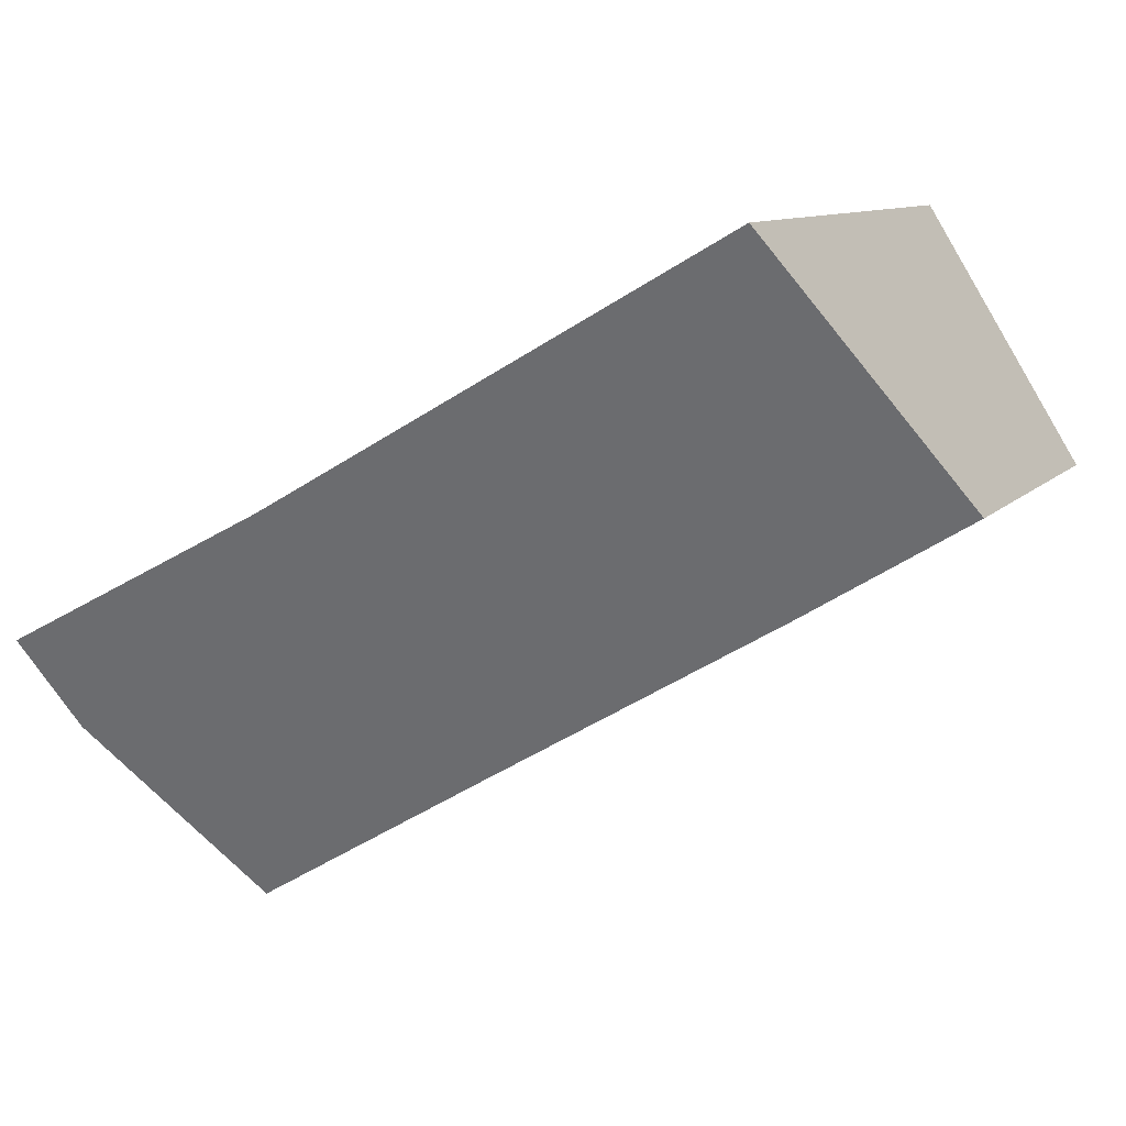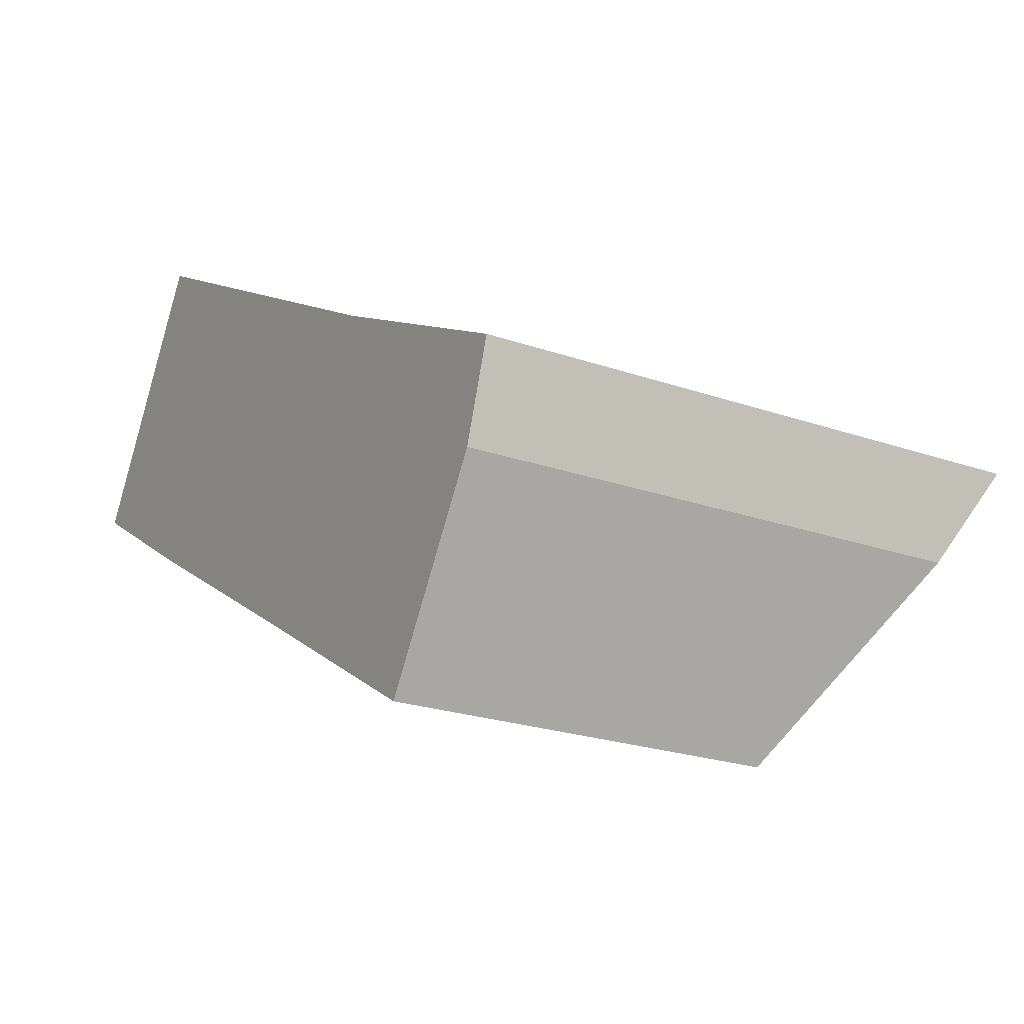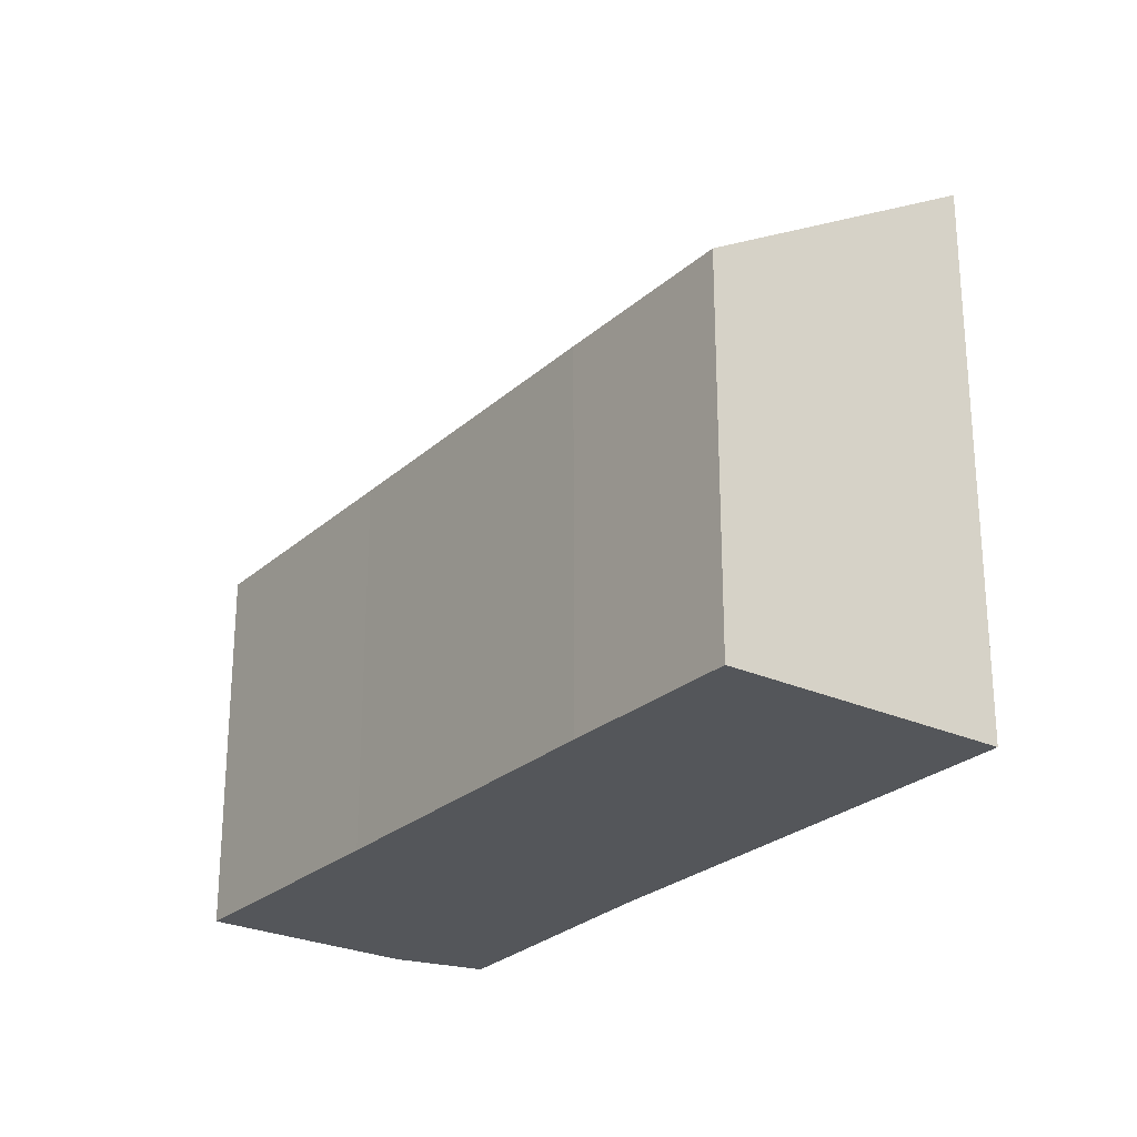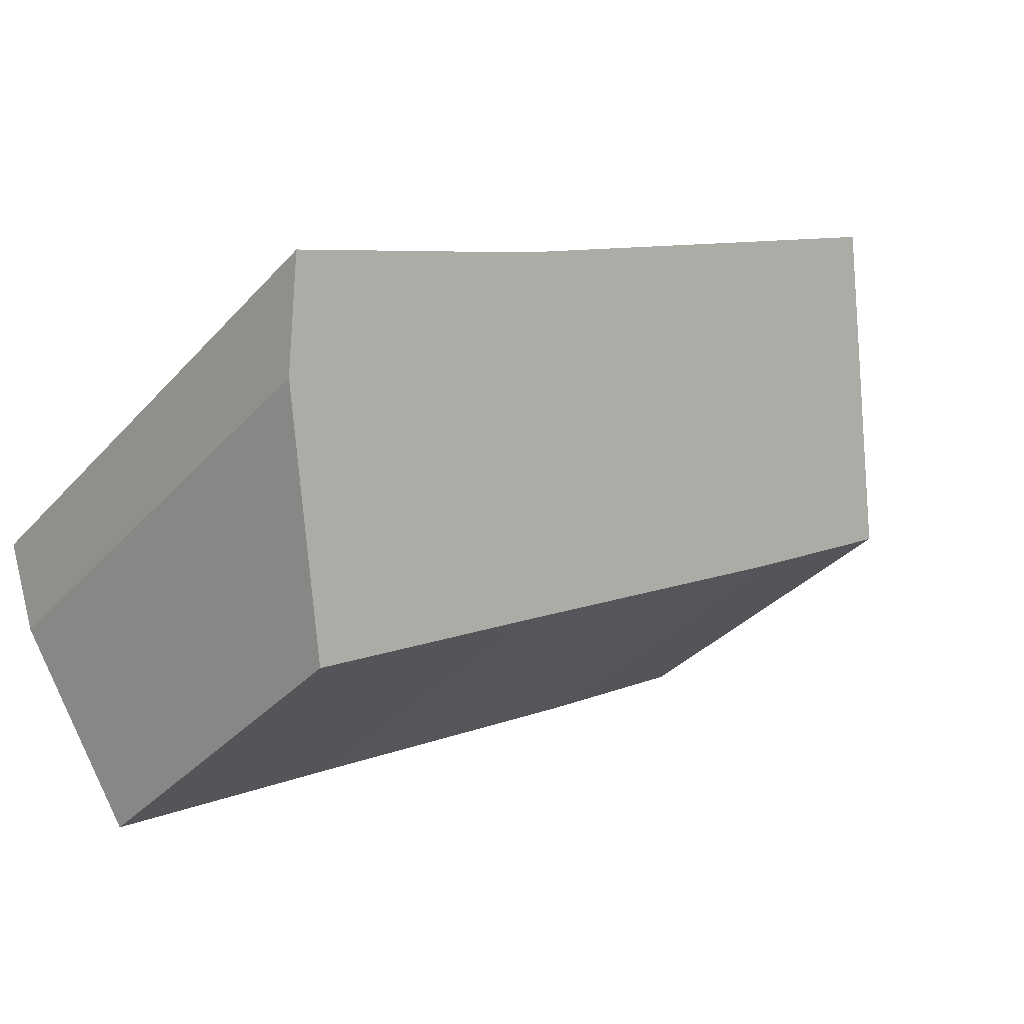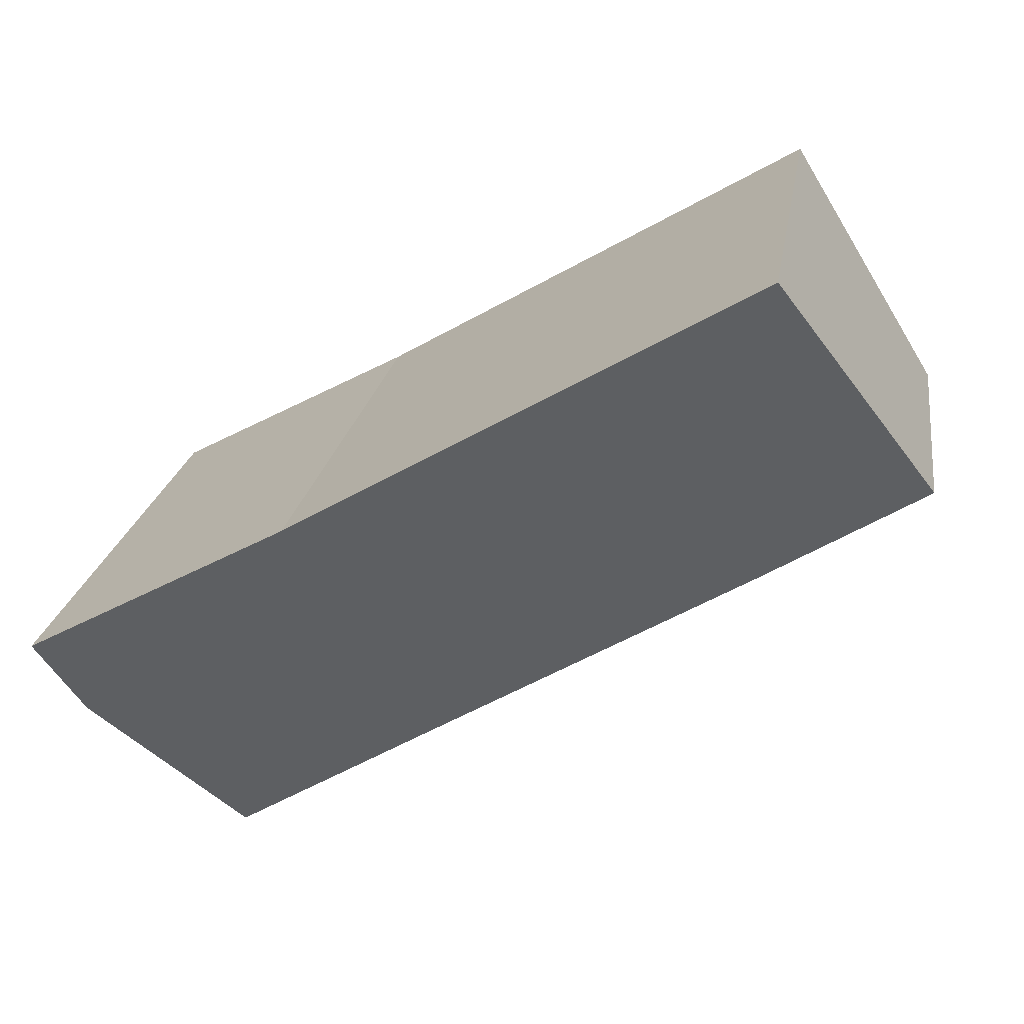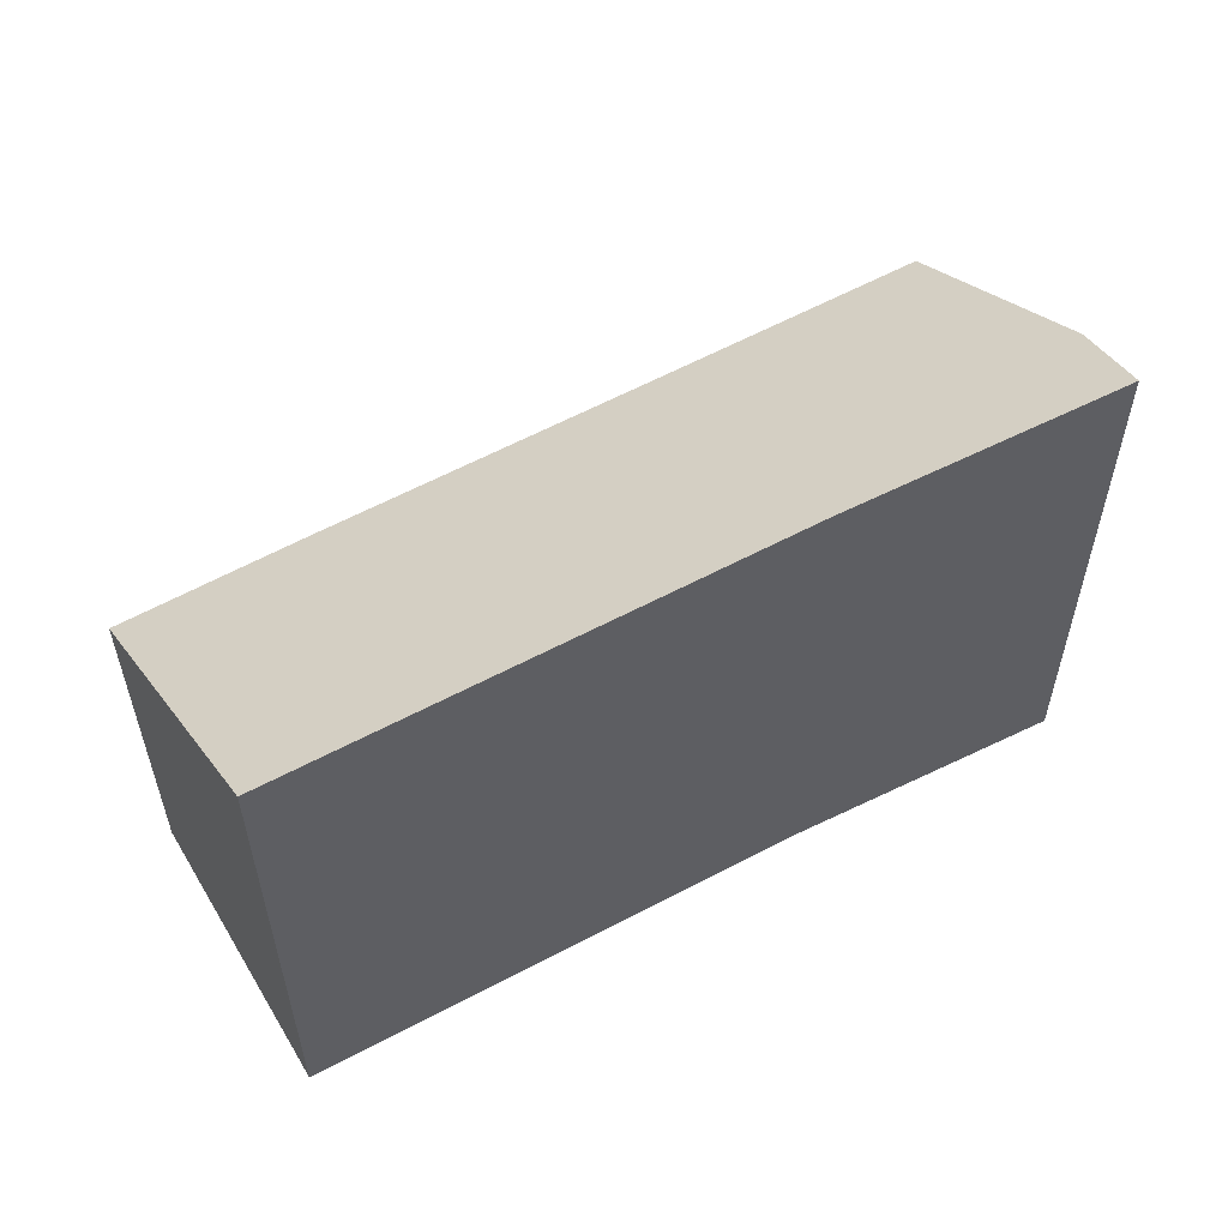
<metadata>
{"format":"obj","ext":"obj","renderer":"f3d","projection":"perspective","resolution":1024,"background":"white","views":[{"elev":9.8,"azim":-156.7,"up":"+Z"},{"elev":-23.1,"azim":59.3,"up":"+Z"},{"elev":-25.2,"azim":-95.0,"up":"+Y"},{"elev":-34.9,"azim":144.3,"up":"+Z"},{"elev":21.4,"azim":-171.2,"up":"+Z"},{"elev":57.8,"azim":1.0,"up":"+Y"}]}
</metadata>
<code>
v  3.311 11.74 5.4
v  3.601 8.05 -2.178
v  0 8.075 4.945e-16
v  13.02 11.83 -0.165
v  10.07 8.071 -5.957
v  15.16 8.075 -8.961
v  15.26 11.9 -1.343
v  17.77 10.83 -4.969
v  18.45 12.01 -3.015
v  18.39 11.9 -3.188
v  3.311 -3.307e-16 5.4
v  0 0 0
v  13.02 1.01e-17 -0.165
v  18.45 1.846e-16 -3.015
v  15.26 8.223e-17 -1.343
v  17.77 3.043e-16 -4.969
v  18.39 1.952e-16 -3.188
v  15.16 5.487e-16 -8.961
v  10.07 3.648e-16 -5.957
v  3.601 1.334e-16 -2.178
g defaultobject
f 1 2 3
f 2 1 4
f 2 4 5
f 5 4 6
f 6 4 7
f 6 7 8
f 8 7 9
f 8 9 10
f 3 11 1
f 11 3 12
f 1 13 4
f 13 1 11
f 13 7 4
f 7 13 9
f 9 13 14
f 14 13 15
f 14 10 9
f 10 14 8
f 8 14 16
f 16 14 17
f 16 6 8
f 6 16 18
f 18 5 6
f 5 18 19
f 5 19 2
f 2 19 20
f 2 20 3
f 3 20 12
f 15 17 14
f 17 15 16
f 16 15 18
f 18 15 19
f 19 15 13
f 19 13 11
f 19 11 20
f 20 11 12

</code>
